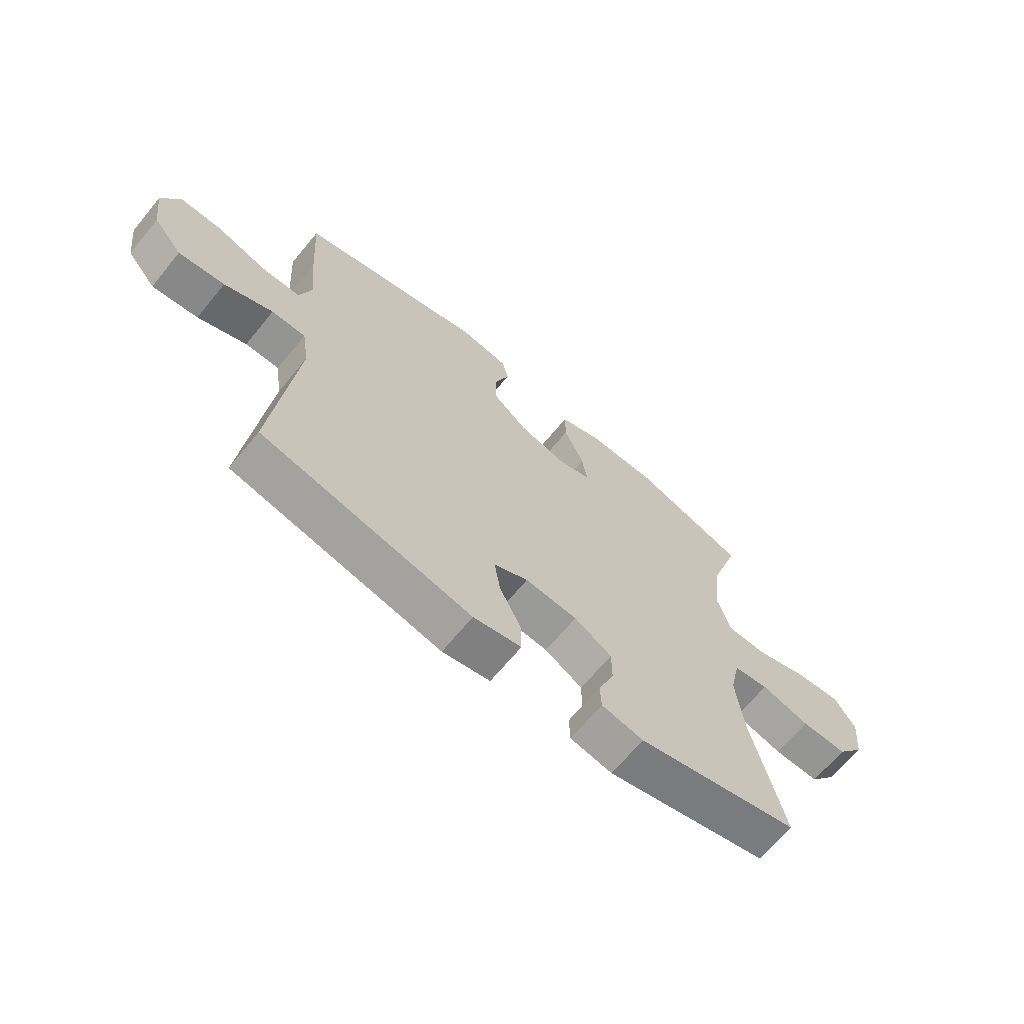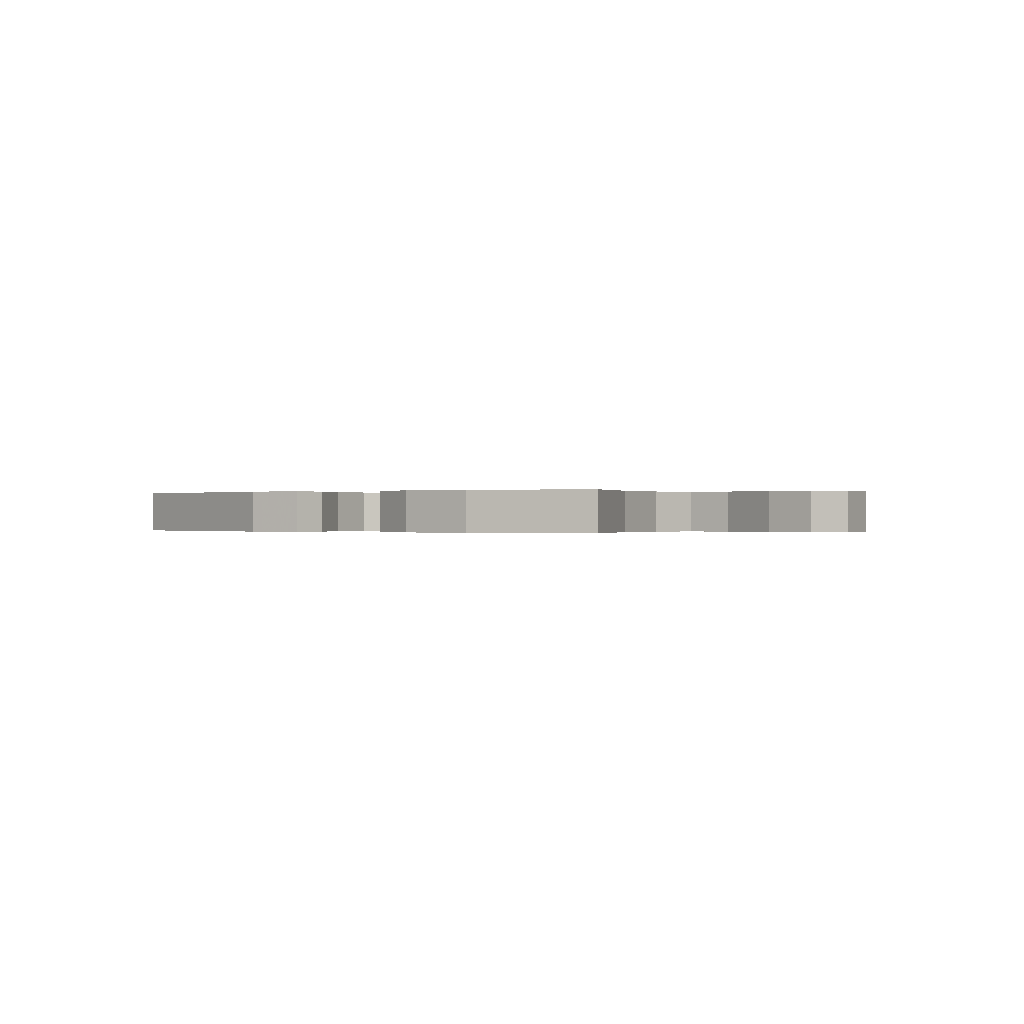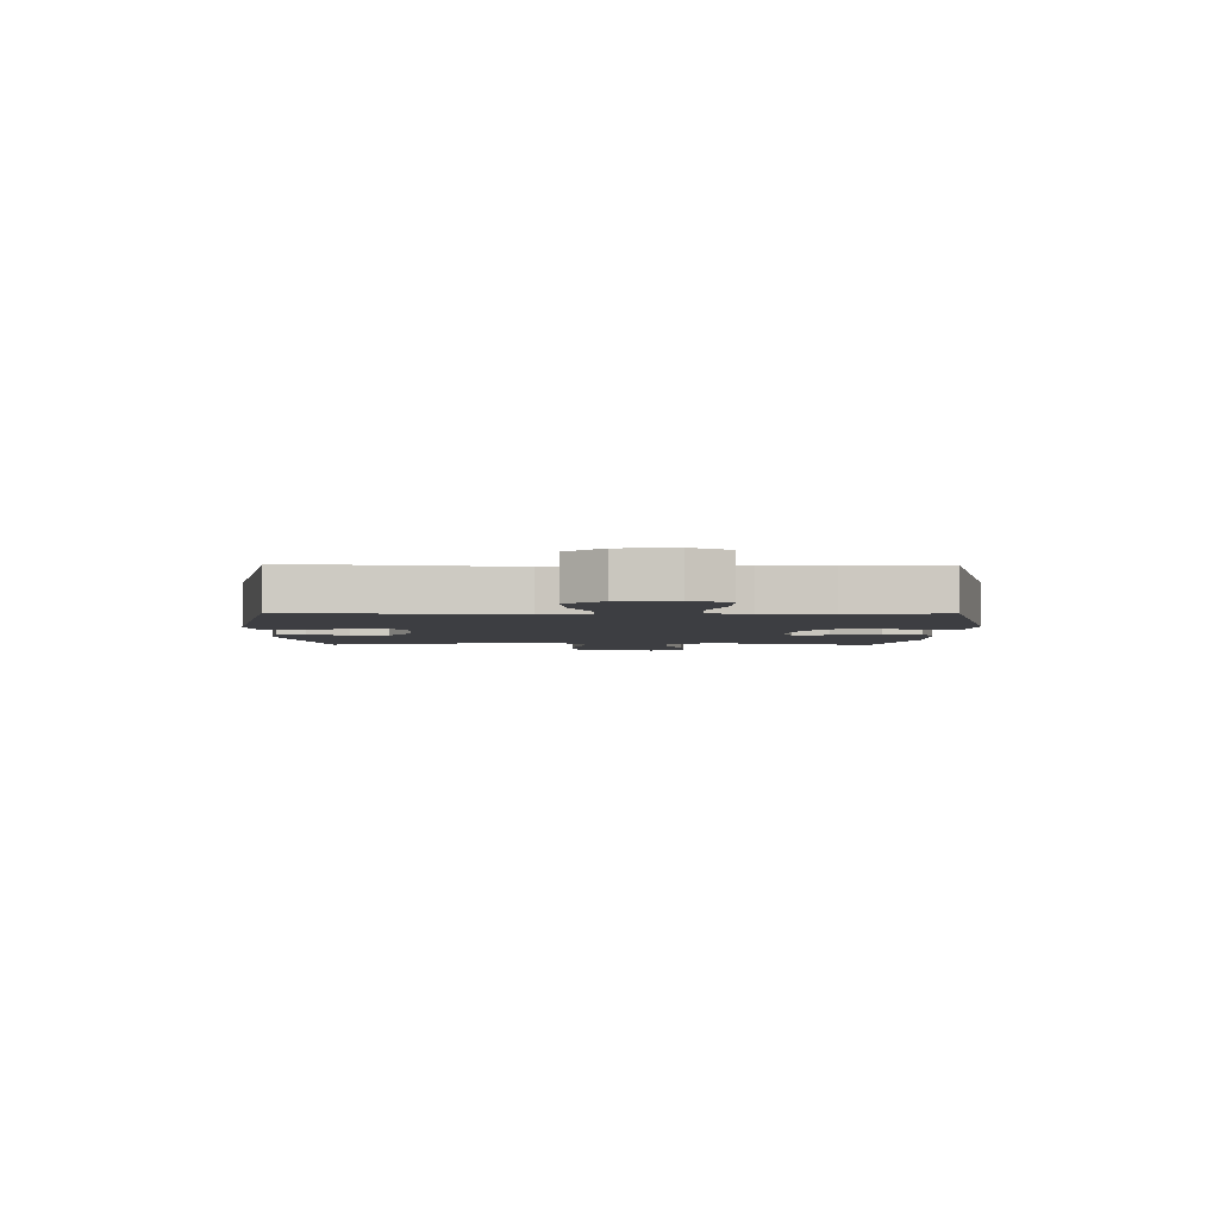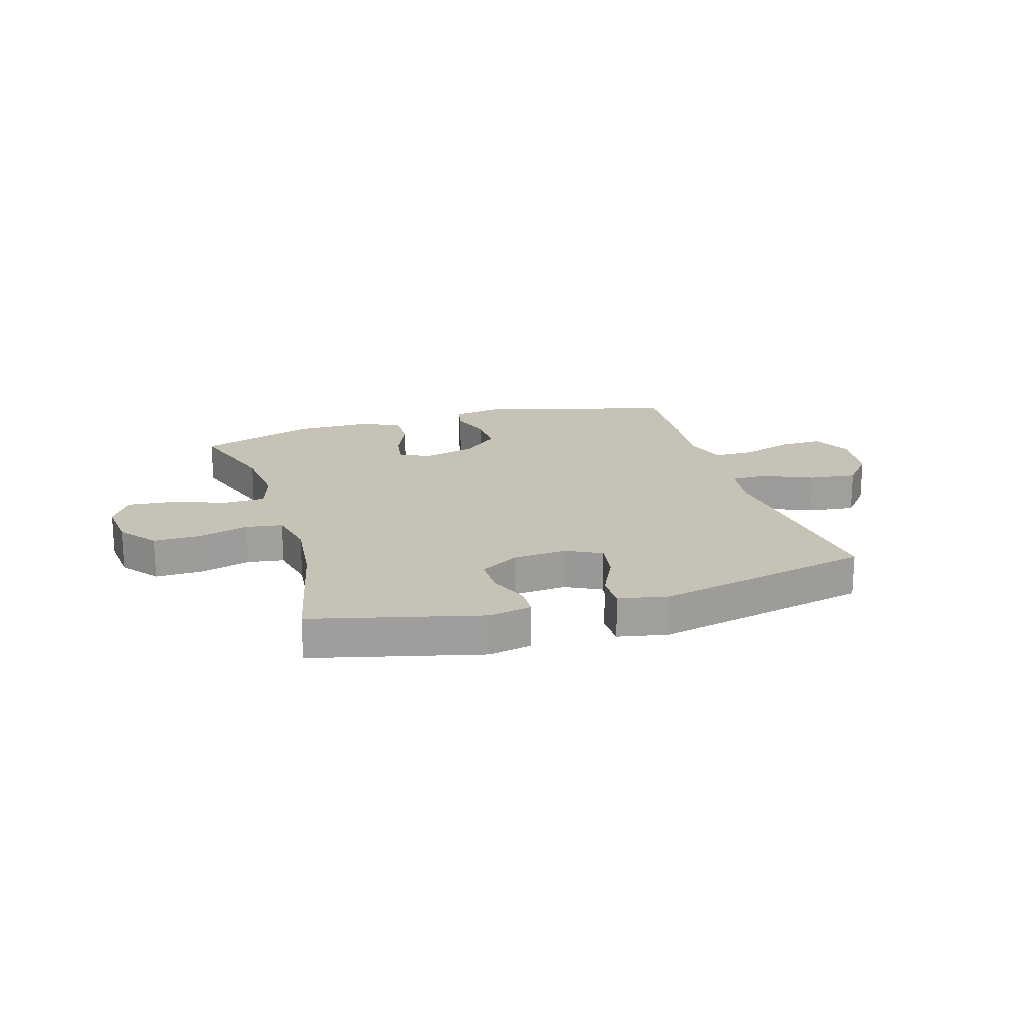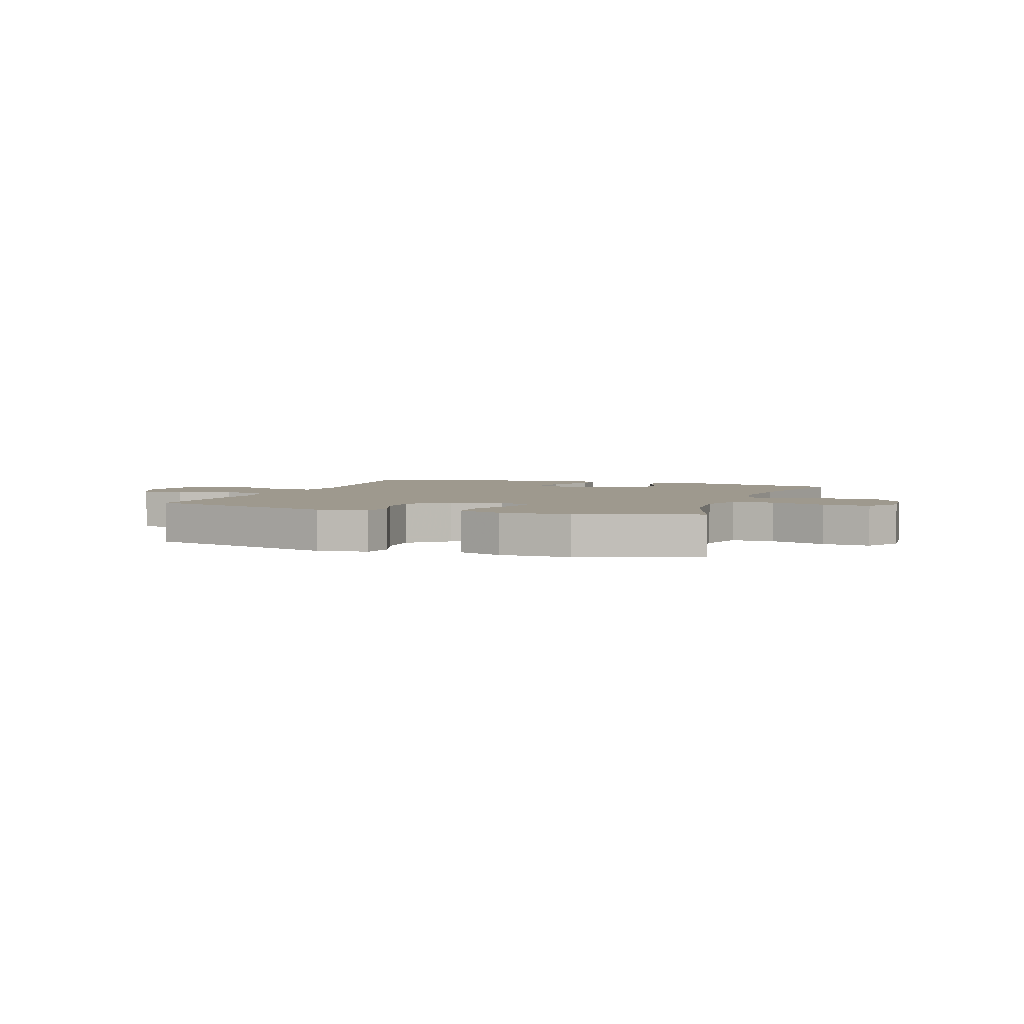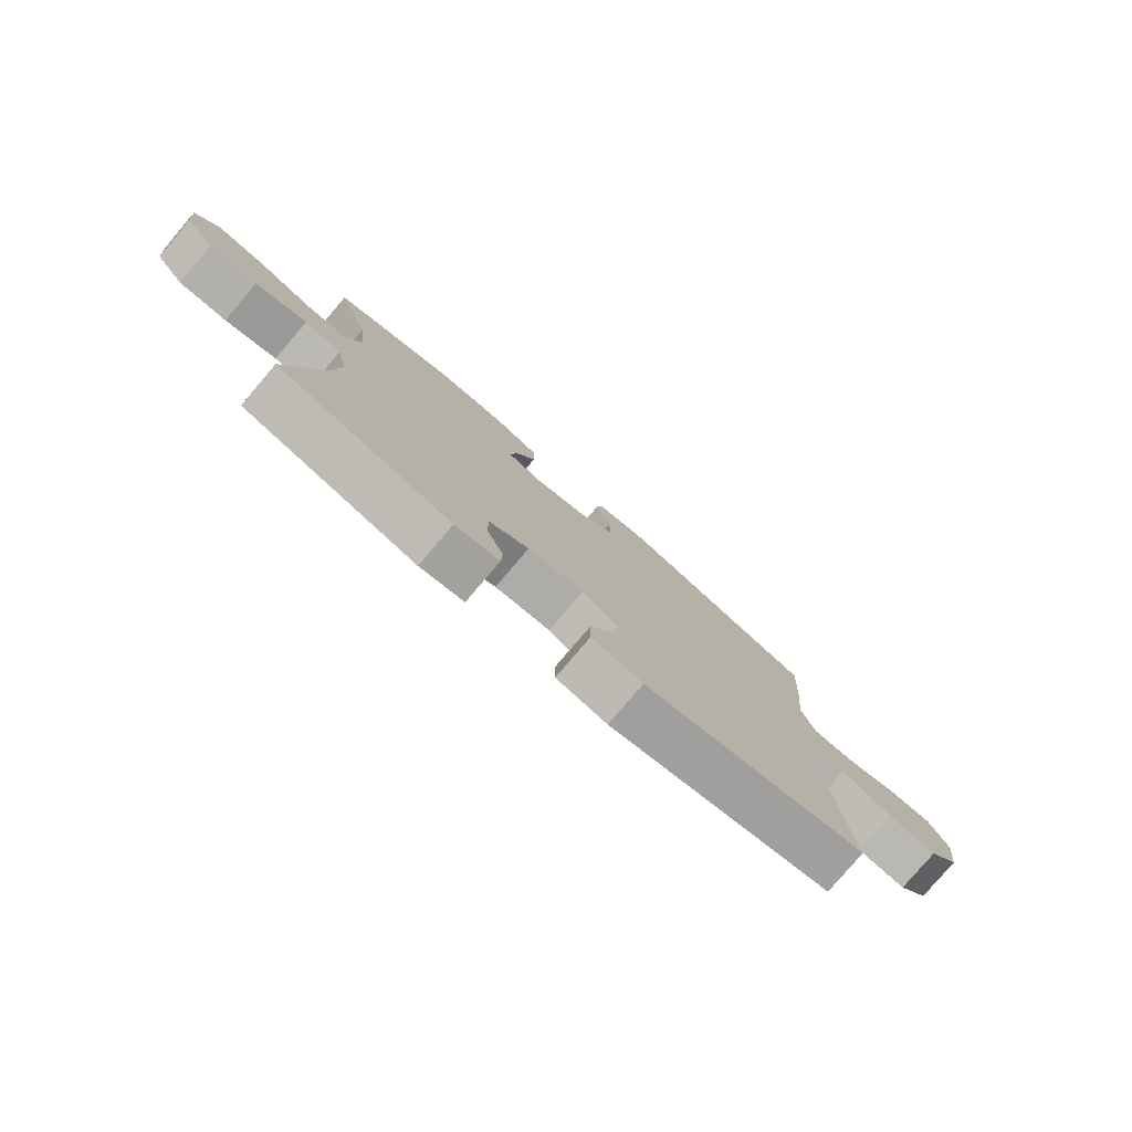
<metadata>
{"format":"obj","ext":"obj","renderer":"f3d","projection":"perspective","resolution":1024,"background":"white","views":[{"elev":-67.0,"azim":-39.5,"up":"+Z"},{"elev":-0.1,"azim":35.1,"up":"+Y"},{"elev":-3.5,"azim":-91.1,"up":"+Y"},{"elev":19.2,"azim":163.1,"up":"+Y"},{"elev":3.5,"azim":19.8,"up":"+Y"},{"elev":-79.0,"azim":139.6,"up":"+Z"}]}
</metadata>
<code>
v -0.5 0.07 -0.5
v -0.458 0.07 -0.111
v -0.471 0.07 -0.025
v -0.534 0.07 -0.025
v -0.624 0.07 -0.064
v -0.709 0.07 -0.075
v -0.763 0.07 -0.01
v -0.776 0.07 0.09
v -0.742 0.07 0.16
v -0.665 0.07 0.159
v -0.572 0.07 0.129
v -0.5 0.07 0.13
v -0.477 0.07 0.207
v -0.489 0.07 0.327
v -0.5 0.07 0.5
v -0.154 0.07 0.595
v -0.065 0.07 0.581
v -0.054 0.07 0.529
v -0.08 0.07 0.454
v -0.081 0.07 0.379
v -0.017 0.07 0.324
v 0.073 0.07 0.301
v 0.132 0.07 0.321
v 0.122 0.07 0.386
v 0.086 0.07 0.47
v 0.086 0.07 0.54
v 0.165 0.07 0.569
v 0.29 0.07 0.569
v 0.5 0.07 0.5
v 0.443 0.07 0.326
v 0.431 0.07 0.203
v 0.455 0.07 0.124
v 0.529 0.07 0.123
v 0.626 0.07 0.157
v 0.709 0.07 0.165
v 0.747 0.07 0.104
v 0.738 0.07 0.012
v 0.687 0.07 -0.053
v 0.603 0.07 -0.052
v 0.513 0.07 -0.027
v 0.448 0.07 -0.037
v 0.429 0.07 -0.124
v 0.443 0.07 -0.254
v 0.5 0.07 -0.5
v 0.201 0.07 -0.575
v 0.124 0.07 -0.56
v 0.122 0.07 -0.508
v 0.151 0.07 -0.436
v 0.151 0.07 -0.369
v 0.082 0.07 -0.328
v -0.014 0.07 -0.321
v -0.077 0.07 -0.353
v -0.066 0.07 -0.422
v -0.026 0.07 -0.504
v -0.026 0.07 -0.565
v -0.114 0.07 -0.583
v -0.5 0 -0.5
v -0.458 0 -0.111
v -0.471 0 -0.025
v -0.534 0 -0.025
v -0.624 0 -0.064
v -0.709 0 -0.075
v -0.763 0 -0.01
v -0.776 0 0.09
v -0.742 0 0.16
v -0.665 0 0.159
v -0.572 0 0.129
v -0.5 0 0.13
v -0.477 0 0.207
v -0.489 0 0.327
v -0.5 0 0.5
v -0.154 0 0.595
v -0.065 0 0.581
v -0.054 0 0.529
v -0.08 0 0.454
v -0.081 0 0.379
v -0.017 0 0.324
v 0.073 0 0.301
v 0.132 0 0.321
v 0.122 0 0.386
v 0.086 0 0.47
v 0.086 0 0.54
v 0.165 0 0.569
v 0.29 0 0.569
v 0.5 0 0.5
v 0.443 0 0.326
v 0.431 0 0.203
v 0.455 0 0.124
v 0.529 0 0.123
v 0.626 0 0.157
v 0.709 0 0.165
v 0.747 0 0.104
v 0.738 0 0.012
v 0.687 0 -0.053
v 0.603 0 -0.052
v 0.513 0 -0.027
v 0.448 0 -0.037
v 0.429 0 -0.124
v 0.443 0 -0.254
v 0.5 0 -0.5
v 0.201 0 -0.575
v 0.124 0 -0.56
v 0.122 0 -0.508
v 0.151 0 -0.436
v 0.151 0 -0.369
v 0.082 0 -0.328
v -0.014 0 -0.321
v -0.077 0 -0.353
v -0.066 0 -0.422
v -0.026 0 -0.504
v -0.026 0 -0.565
v -0.114 0 -0.583
f 56 1 2
f 55 56 2
f 54 55 2
f 53 54 2
f 52 53 2 3
f 51 52 3
f 50 51 3
f 46 47 48
f 45 46 48
f 44 45 48
f 43 44 48
f 42 43 48 49
f 41 42 49 50
f 38 39 40
f 37 38 40
f 36 37 40
f 35 36 40
f 34 35 40
f 33 34 40
f 32 33 40 41
f 41 50 3
f 32 41 3
f 31 32 3
f 28 29 30
f 27 28 30
f 26 27 30
f 25 26 30
f 24 25 30
f 23 24 30 31
f 17 18 19
f 16 17 19
f 15 16 19
f 14 15 19
f 13 14 19
f 12 13 19 20
f 9 10 11
f 8 9 11
f 7 8 11
f 6 7 11
f 5 6 11
f 4 5 11
f 4 11 12
f 31 3 4
f 23 31 4
f 22 23 4
f 4 12 20 21
f 4 21 22
f 58 57 112
f 58 112 111
f 58 111 110
f 58 110 109
f 59 58 109 108
f 59 108 107
f 59 107 106
f 104 103 102
f 104 102 101
f 104 101 100
f 104 100 99
f 105 104 99 98
f 106 105 98 97
f 96 95 94
f 96 94 93
f 96 93 92
f 96 92 91
f 96 91 90
f 96 90 89
f 97 96 89 88
f 59 106 97
f 59 97 88
f 59 88 87
f 86 85 84
f 86 84 83
f 86 83 82
f 86 82 81
f 86 81 80
f 87 86 80 79
f 75 74 73
f 75 73 72
f 75 72 71
f 75 71 70
f 75 70 69
f 76 75 69 68
f 67 66 65
f 67 65 64
f 67 64 63
f 67 63 62
f 67 62 61
f 67 61 60
f 68 67 60
f 60 59 87
f 60 87 79
f 60 79 78
f 77 76 68 60
f 78 77 60
f 1 57 58 2
f 2 58 59 3
f 3 59 60 4
f 4 60 61 5
f 5 61 62 6
f 6 62 63 7
f 7 63 64 8
f 8 64 65 9
f 9 65 66 10
f 10 66 67 11
f 11 67 68 12
f 12 68 69 13
f 13 69 70 14
f 14 70 71 15
f 15 71 72 16
f 16 72 73 17
f 17 73 74 18
f 18 74 75 19
f 19 75 76 20
f 20 76 77 21
f 21 77 78 22
f 22 78 79 23
f 23 79 80 24
f 24 80 81 25
f 25 81 82 26
f 26 82 83 27
f 27 83 84 28
f 28 84 85 29
f 29 85 86 30
f 30 86 87 31
f 31 87 88 32
f 32 88 89 33
f 33 89 90 34
f 34 90 91 35
f 35 91 92 36
f 36 92 93 37
f 37 93 94 38
f 38 94 95 39
f 39 95 96 40
f 40 96 97 41
f 41 97 98 42
f 42 98 99 43
f 43 99 100 44
f 44 100 101 45
f 45 101 102 46
f 46 102 103 47
f 47 103 104 48
f 48 104 105 49
f 49 105 106 50
f 50 106 107 51
f 51 107 108 52
f 52 108 109 53
f 53 109 110 54
f 54 110 111 55
f 55 111 112 56
f 56 112 57 1

</code>
